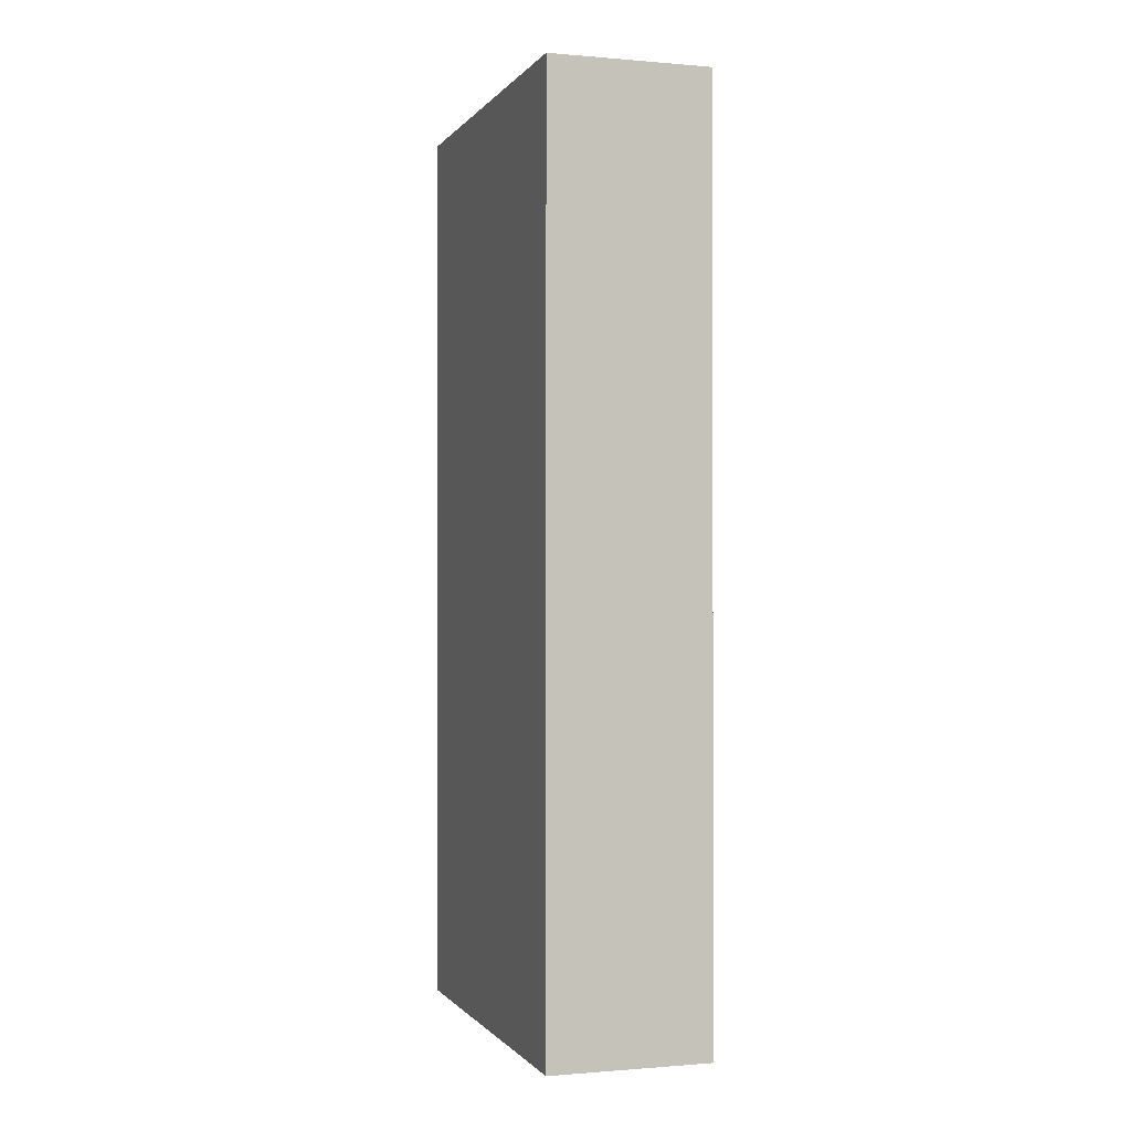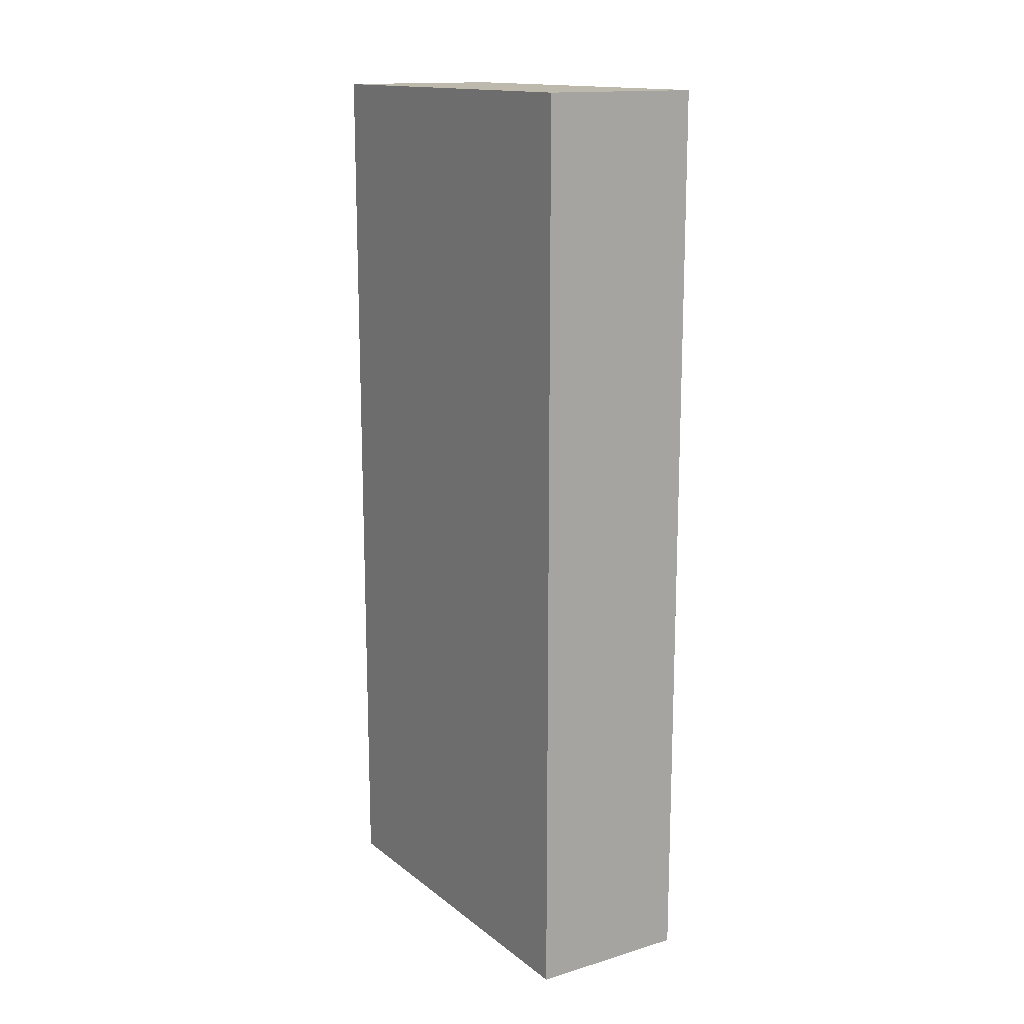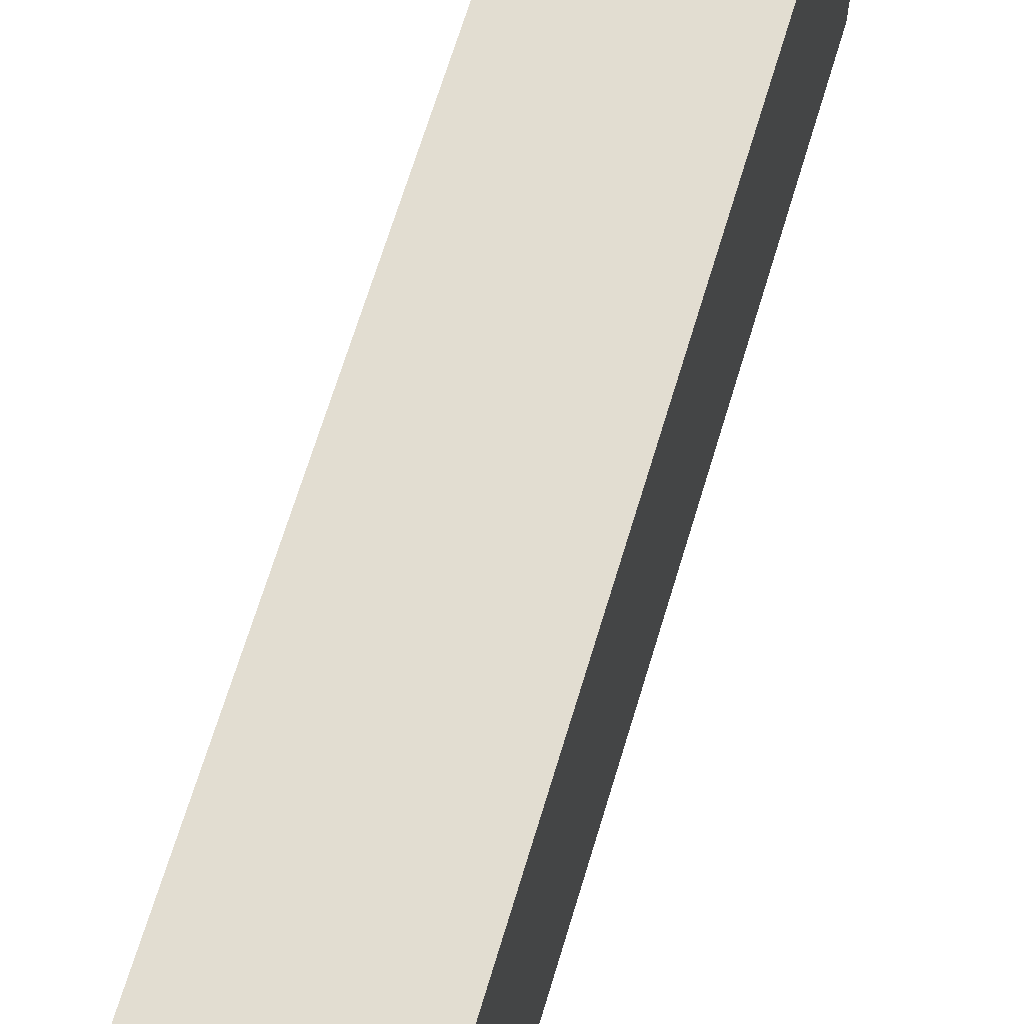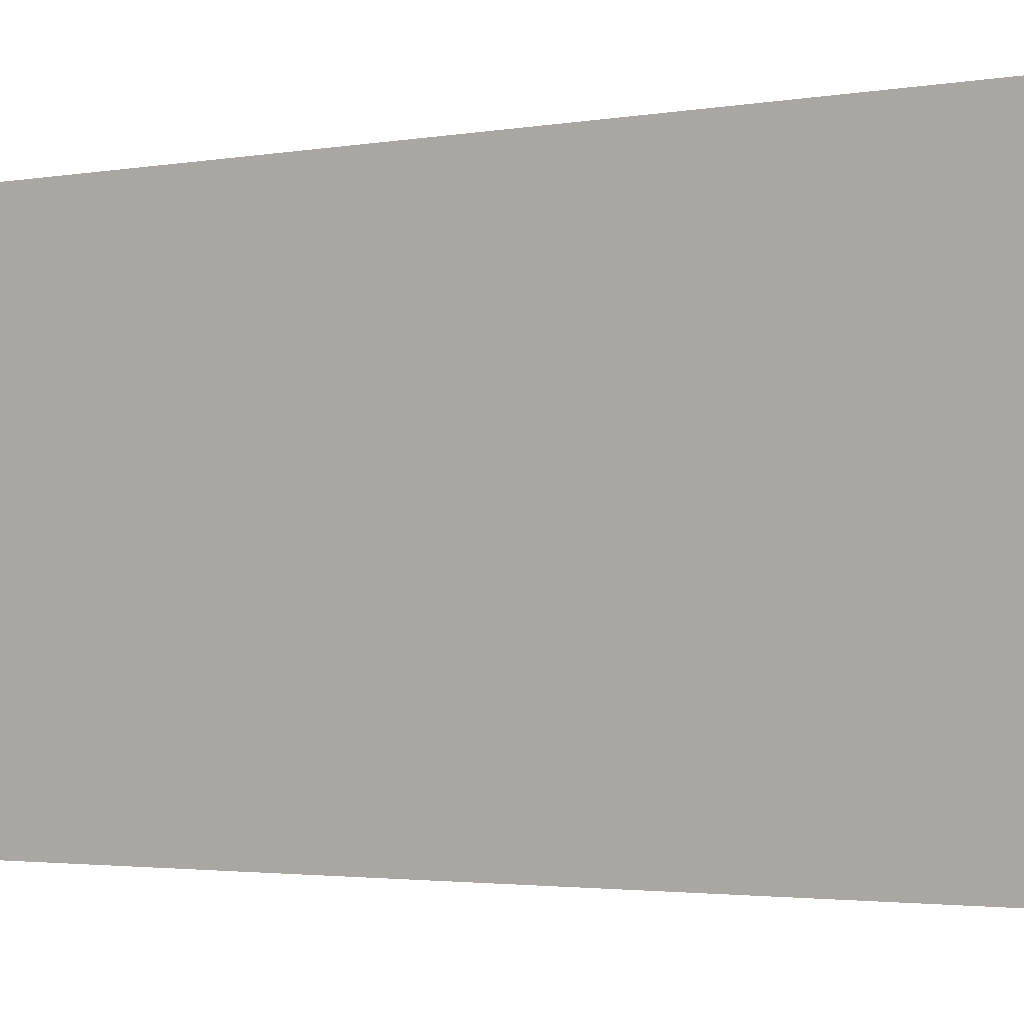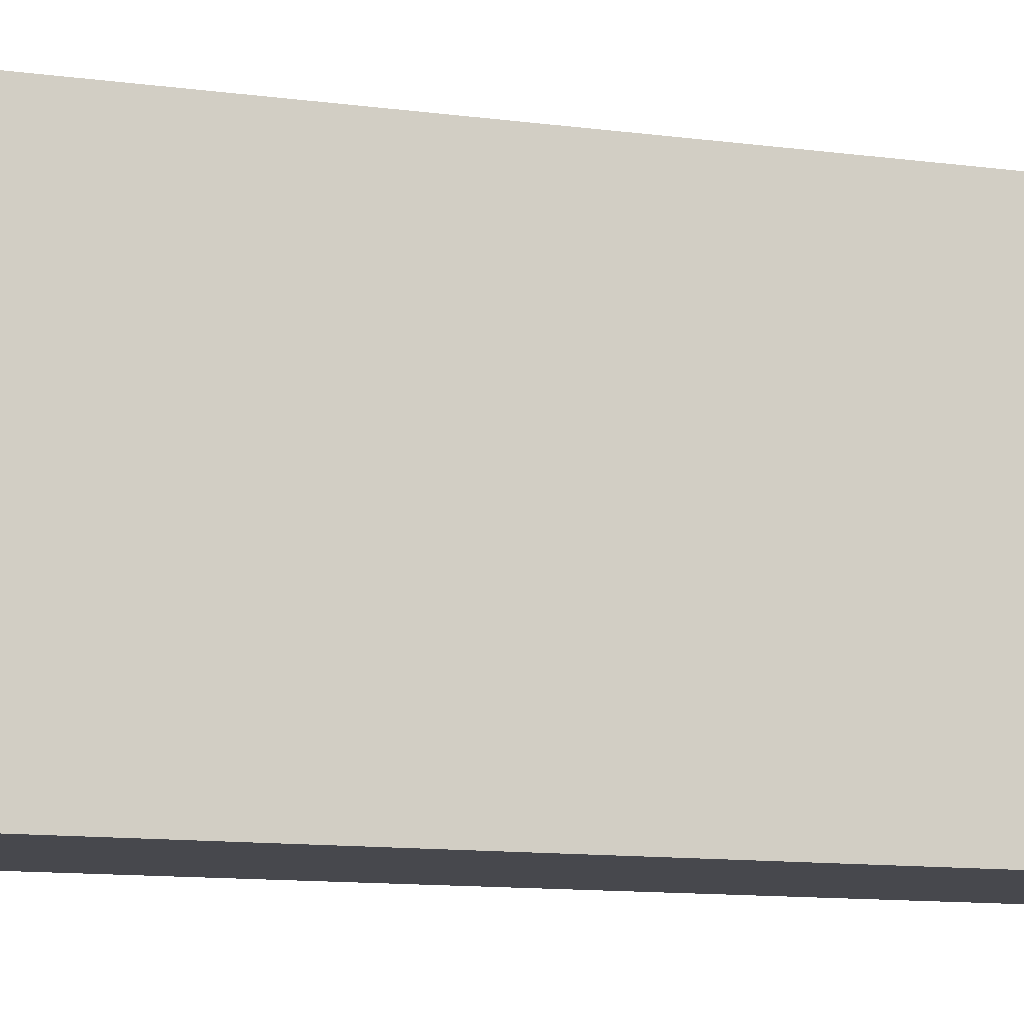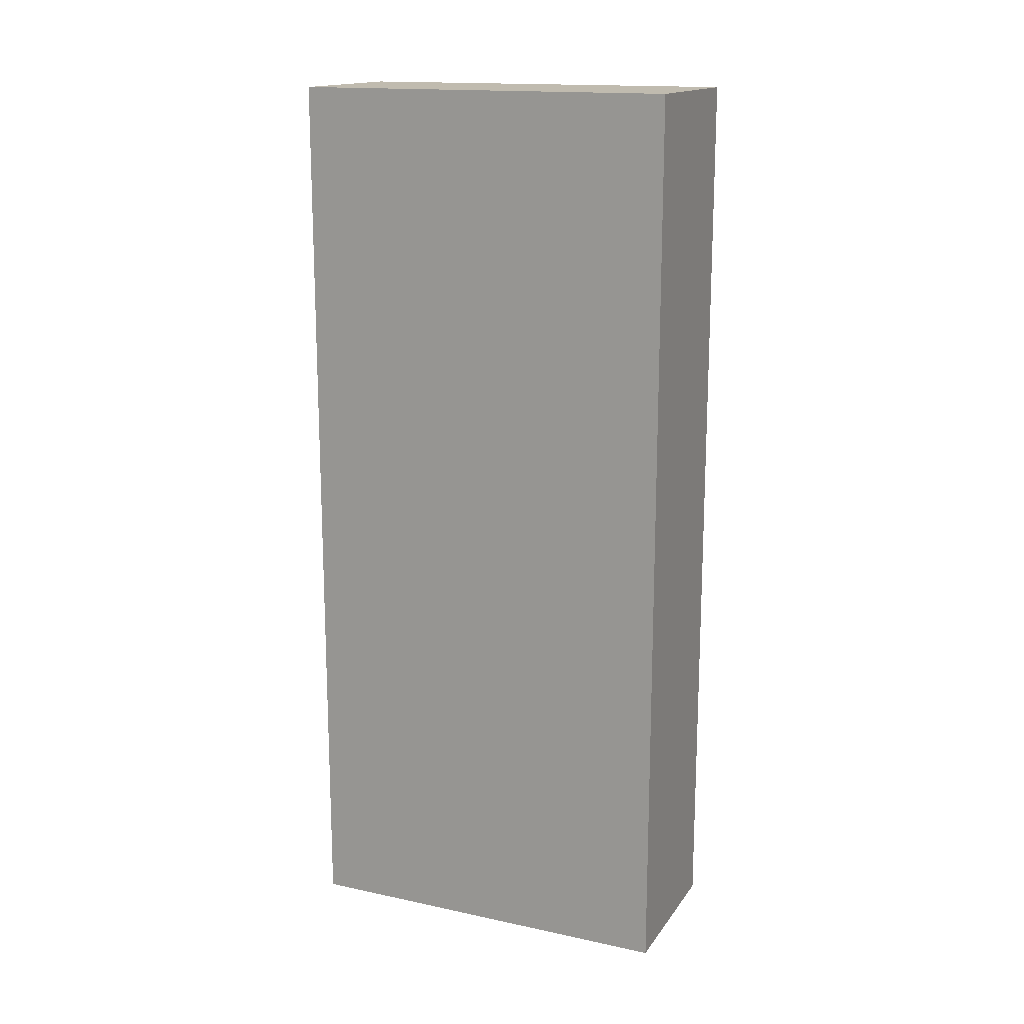
<metadata>
{"format":"obj","ext":"obj","renderer":"f3d","projection":"perspective","resolution":1024,"background":"white","views":[{"elev":-0.6,"azim":162.4,"up":"+Z"},{"elev":15.0,"azim":147.8,"up":"+Z"},{"elev":68.4,"azim":16.9,"up":"+Y"},{"elev":-2.2,"azim":-54.4,"up":"+Y"},{"elev":-11.9,"azim":-107.5,"up":"+Y"},{"elev":15.9,"azim":-66.6,"up":"+Z"}]}
</metadata>
<code>
v -0.0004744 0.001228 0.2487
v 0 -0.04896 0.2487
v -0.0004732 0.001228 0.1311
v -0.02107 0.001229 0.1311
v -0.02154 -0.04896 0.2487
v -0.02107 0.001229 0.2487
v 0 -0.04896 0.1311
v -0.02154 -0.04896 0.1311
f 1 2 3
f 6 1 3
f 6 3 4
f 6 5 2
f 6 2 1
f 7 3 2
f 8 4 3
f 8 3 7
f 8 6 4
f 8 5 6
f 8 7 2
f 8 2 5

</code>
